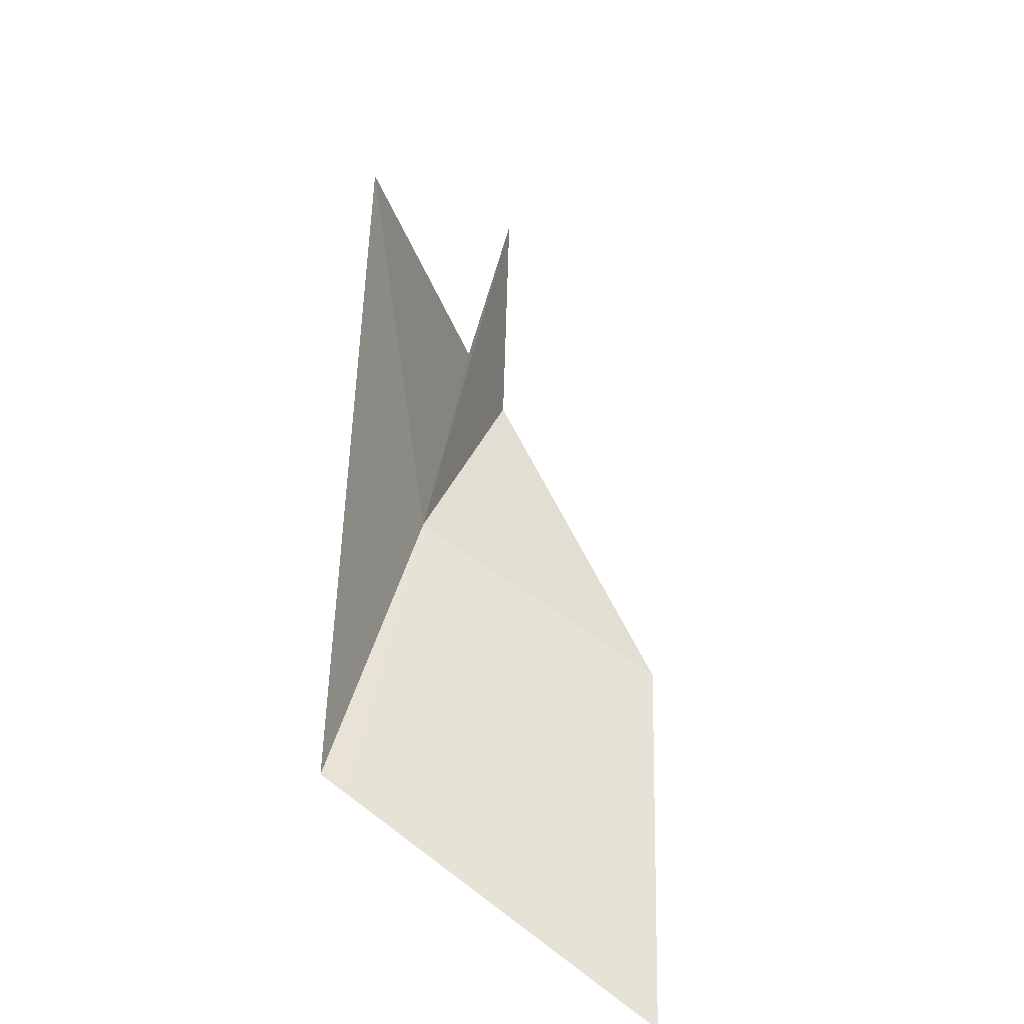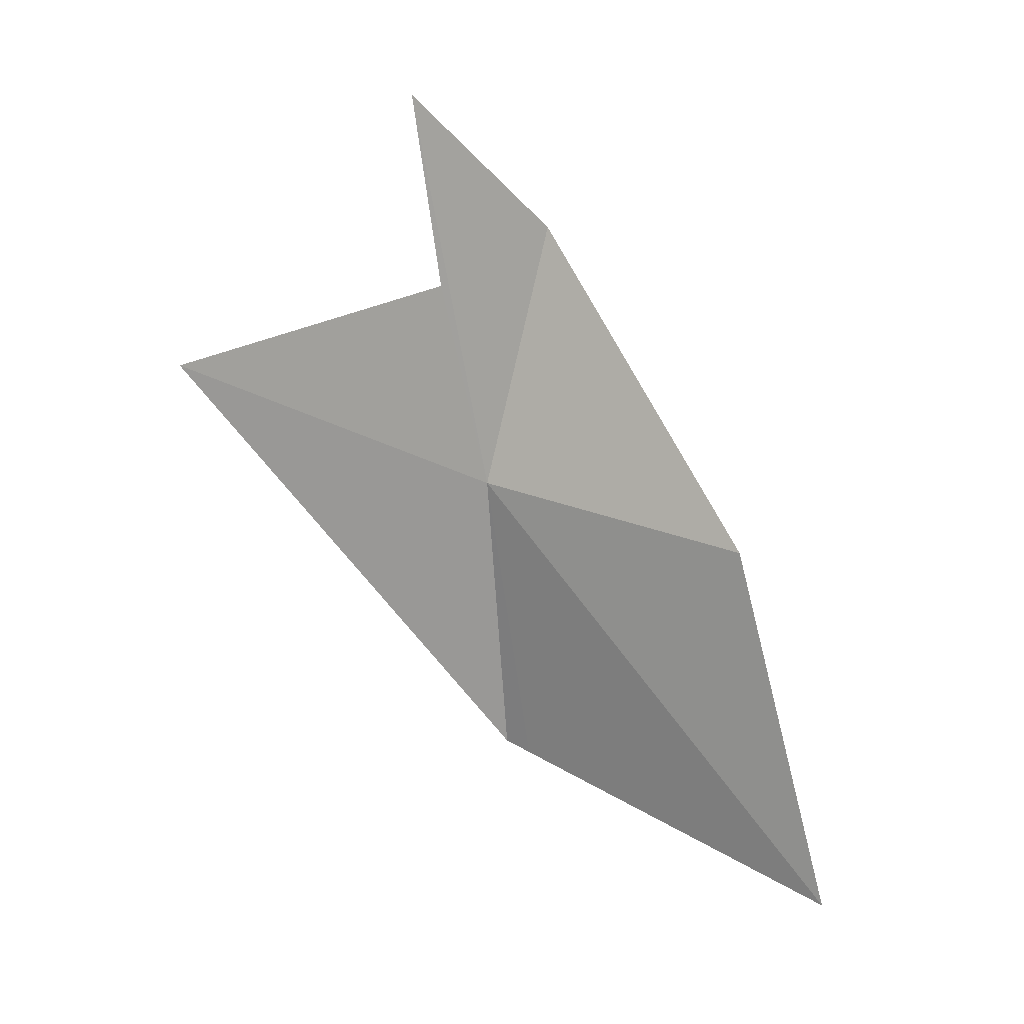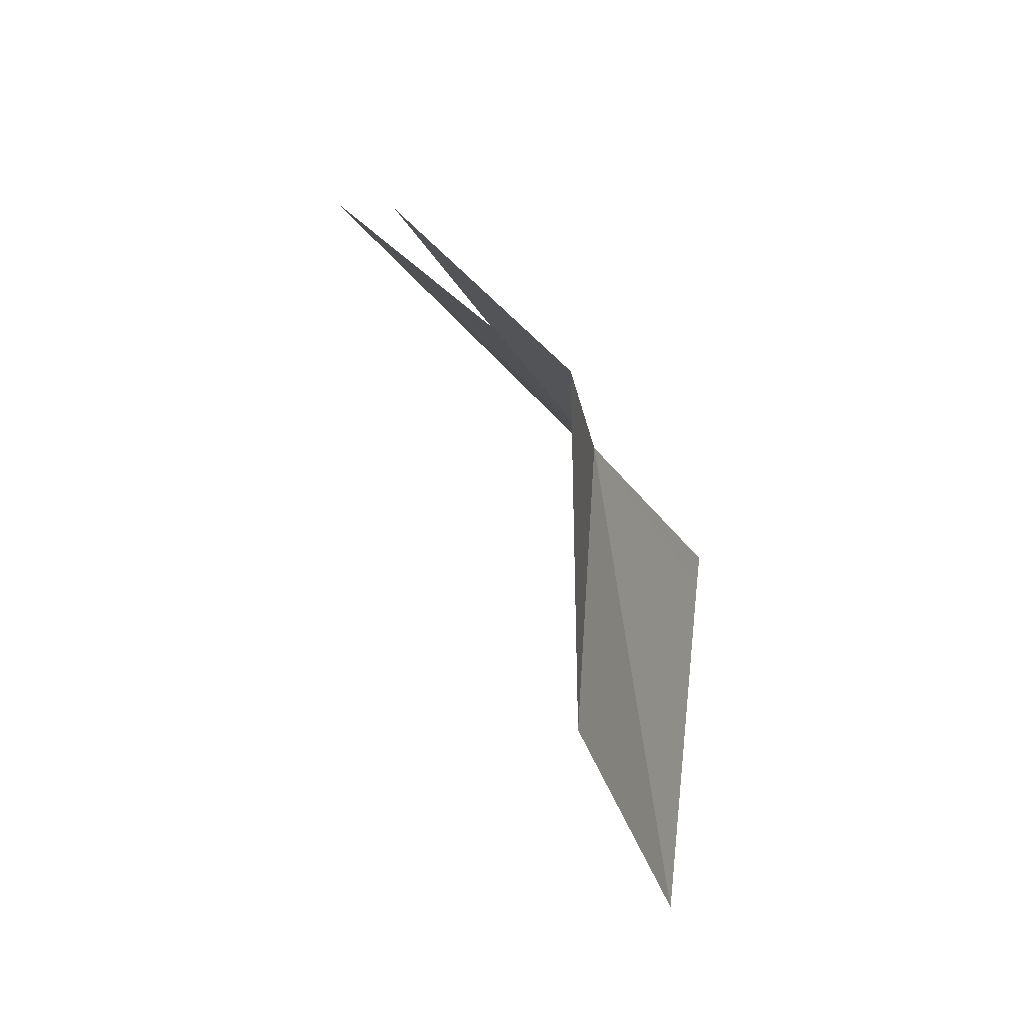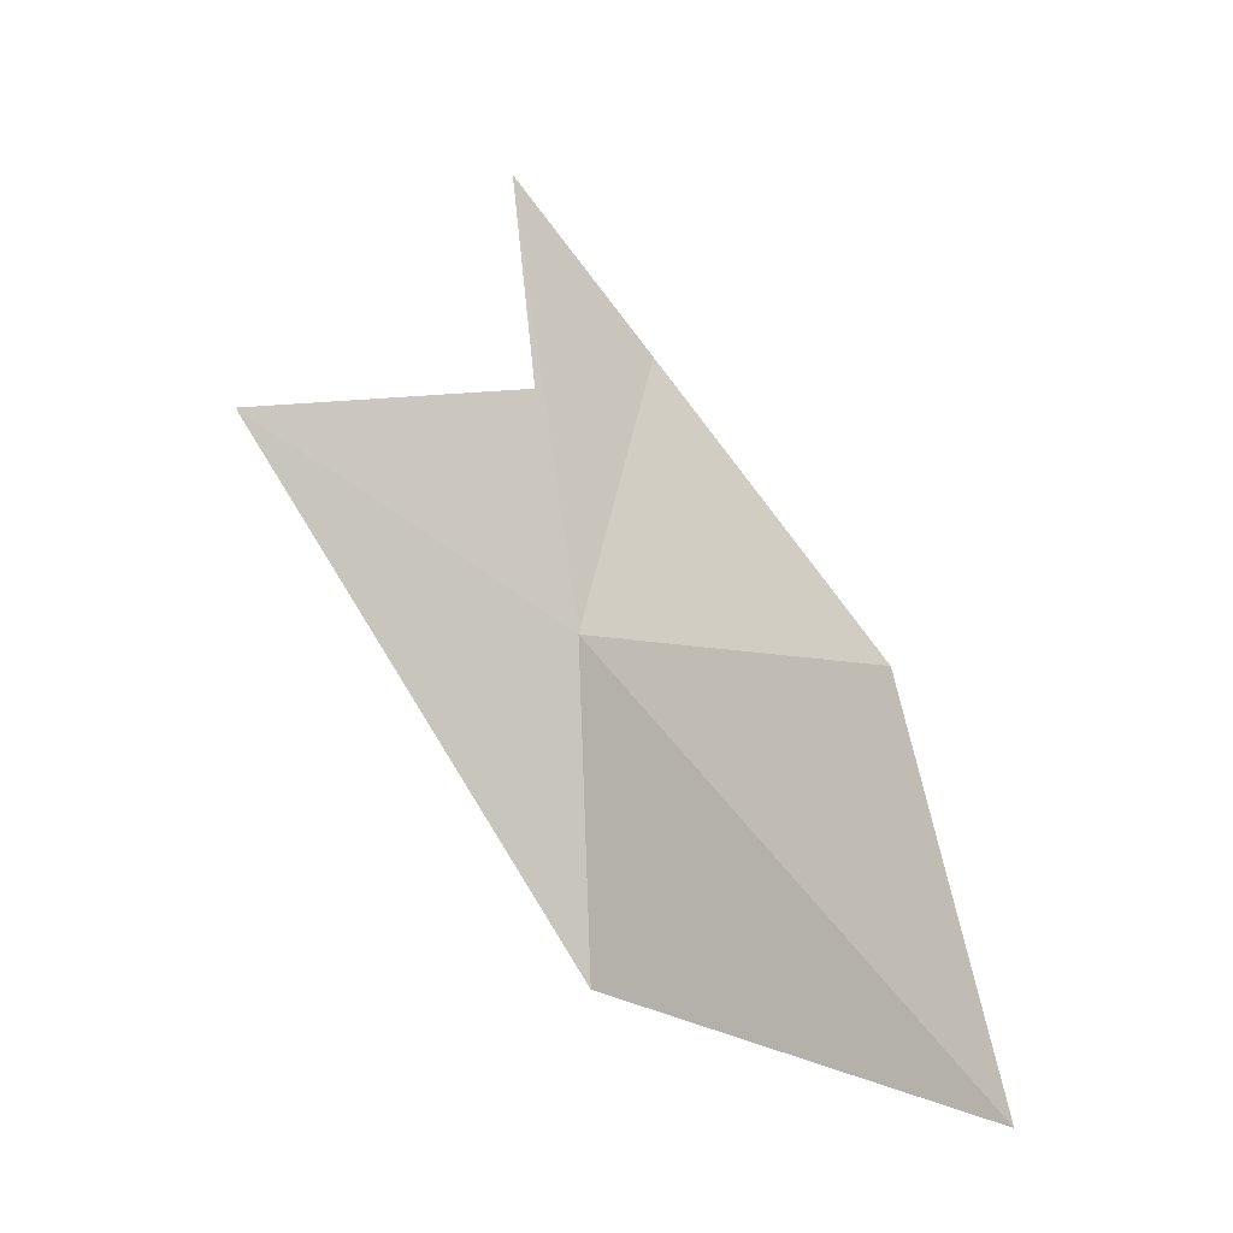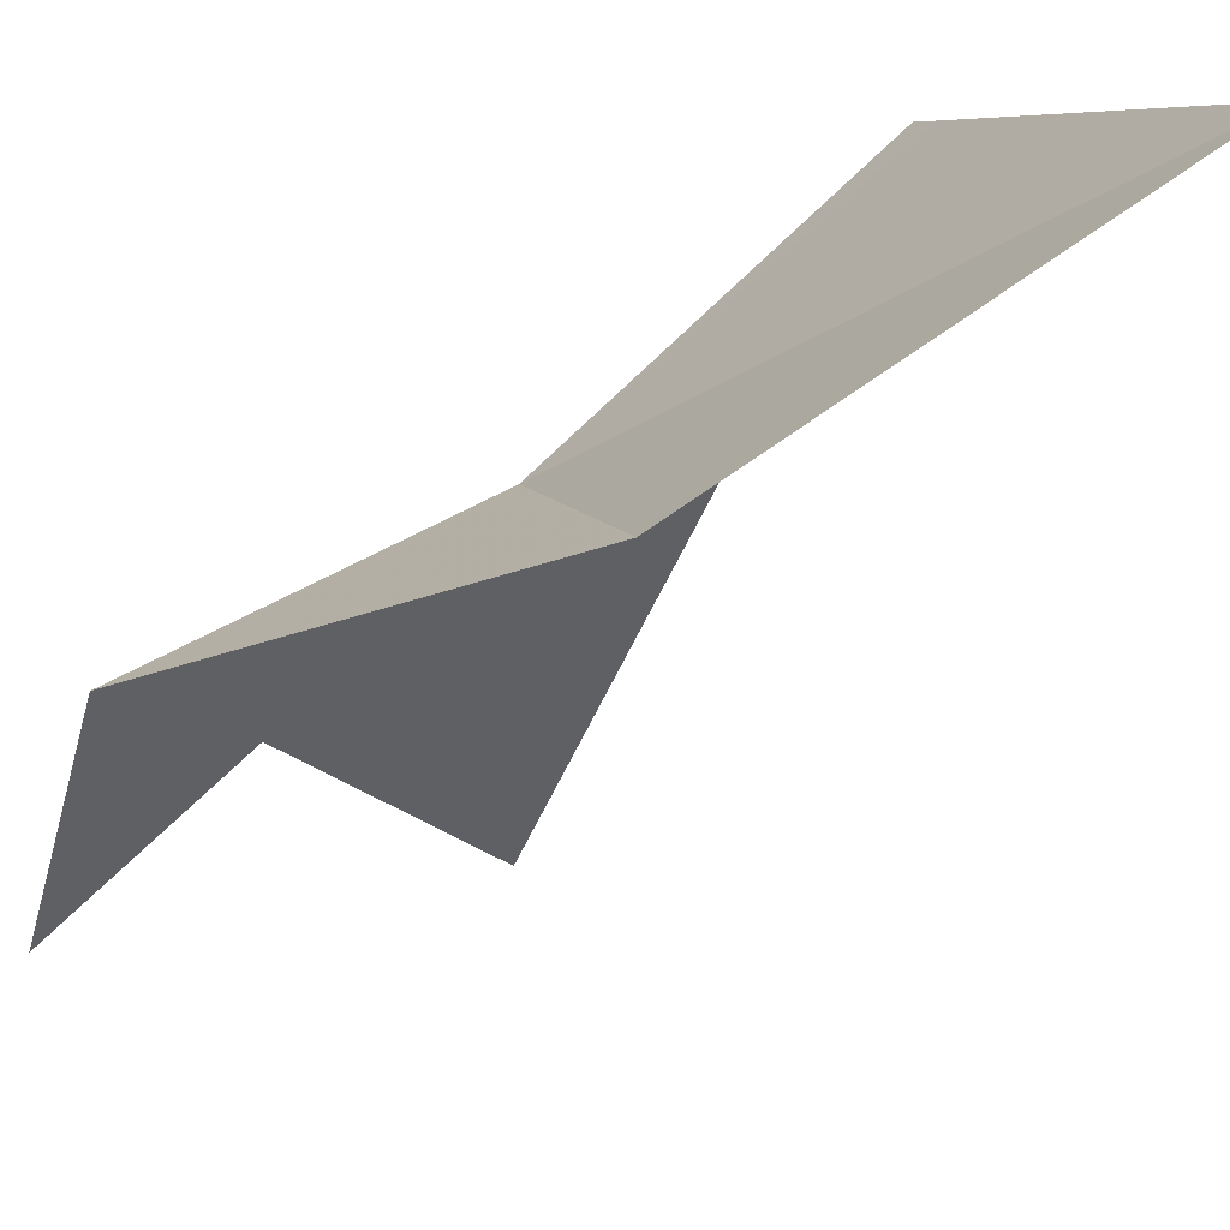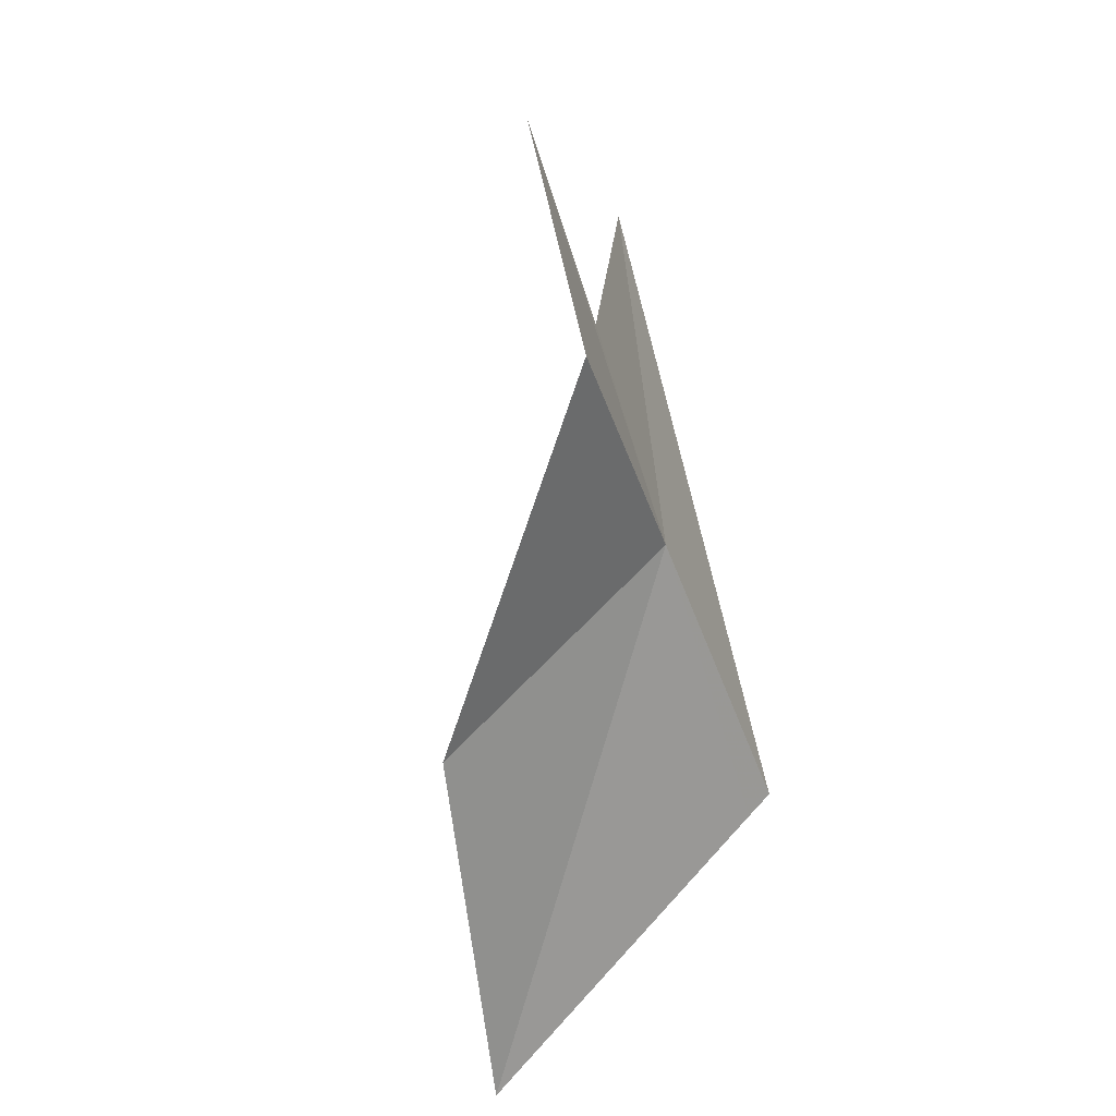
<metadata>
{"format":"obj","ext":"obj","renderer":"f3d","projection":"perspective","resolution":1024,"background":"white","views":[{"elev":-56.6,"azim":-116.4,"up":"+Z"},{"elev":-2.3,"azim":-64.4,"up":"+Z"},{"elev":61.3,"azim":7.5,"up":"+Z"},{"elev":-29.3,"azim":-68.7,"up":"+Z"},{"elev":-74.0,"azim":108.0,"up":"+Y"},{"elev":47.3,"azim":50.0,"up":"+Z"}]}
</metadata>
<code>
v -203.2 -2.794 95.61
v -203.1 -4.392 95.17
v -203.4 -3.262 97.14
v -202.4 -4.664 93.04
v -202.5 -2.578 93.98
v -202.5 -2.734 93.91
v -204.9 -1.682 96.22
v -203.8 -2.786 96.75
v -204.3 -2.84 97.78
f 1 3 2
f 1 2 4
f 1 6 5
f 1 5 7
f 1 9 3
f 1 4 6
f 1 7 8
f 1 8 9

</code>
